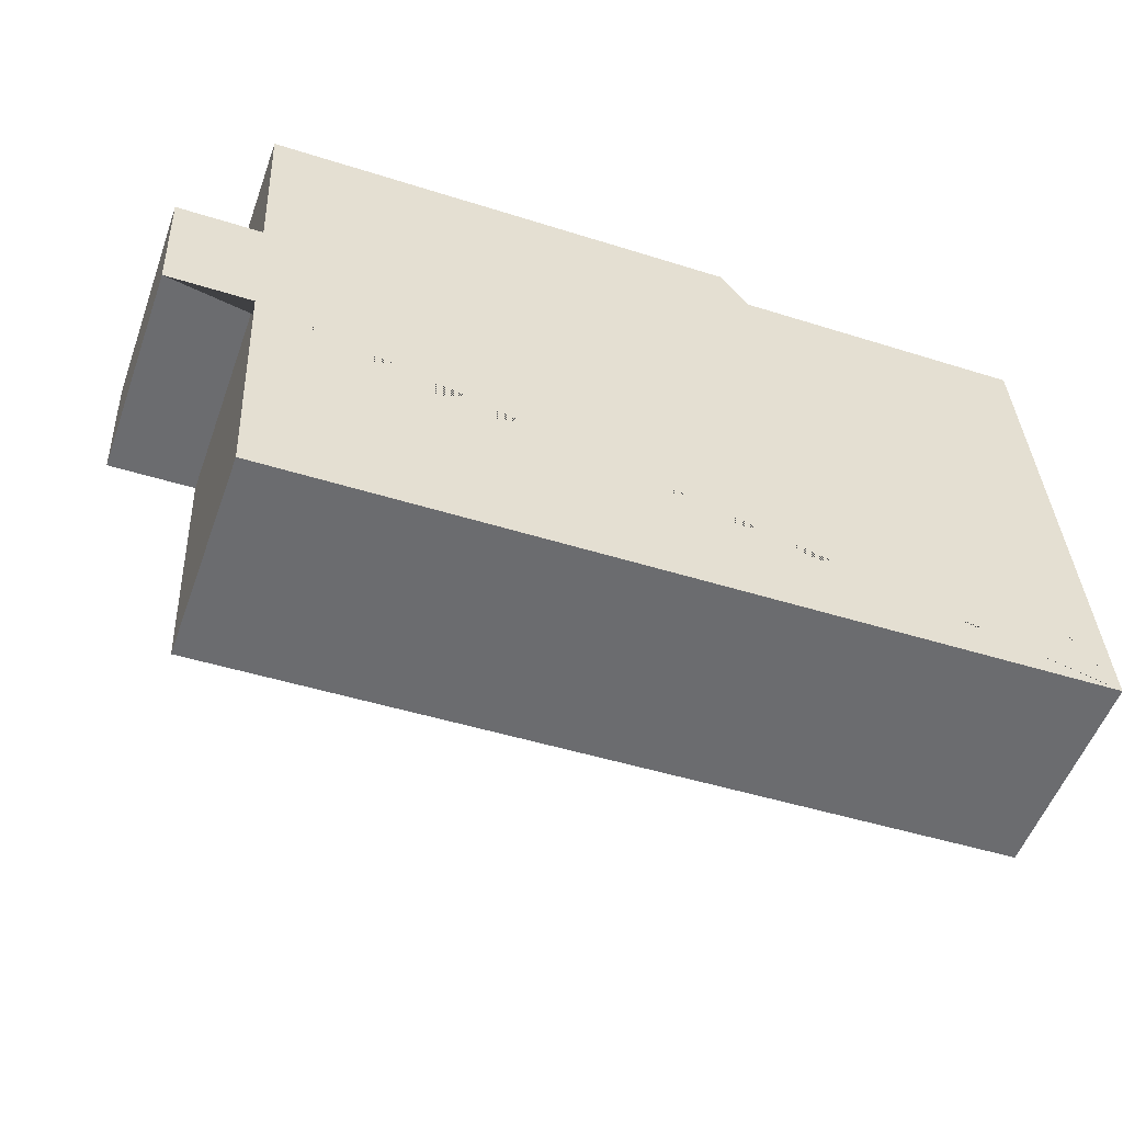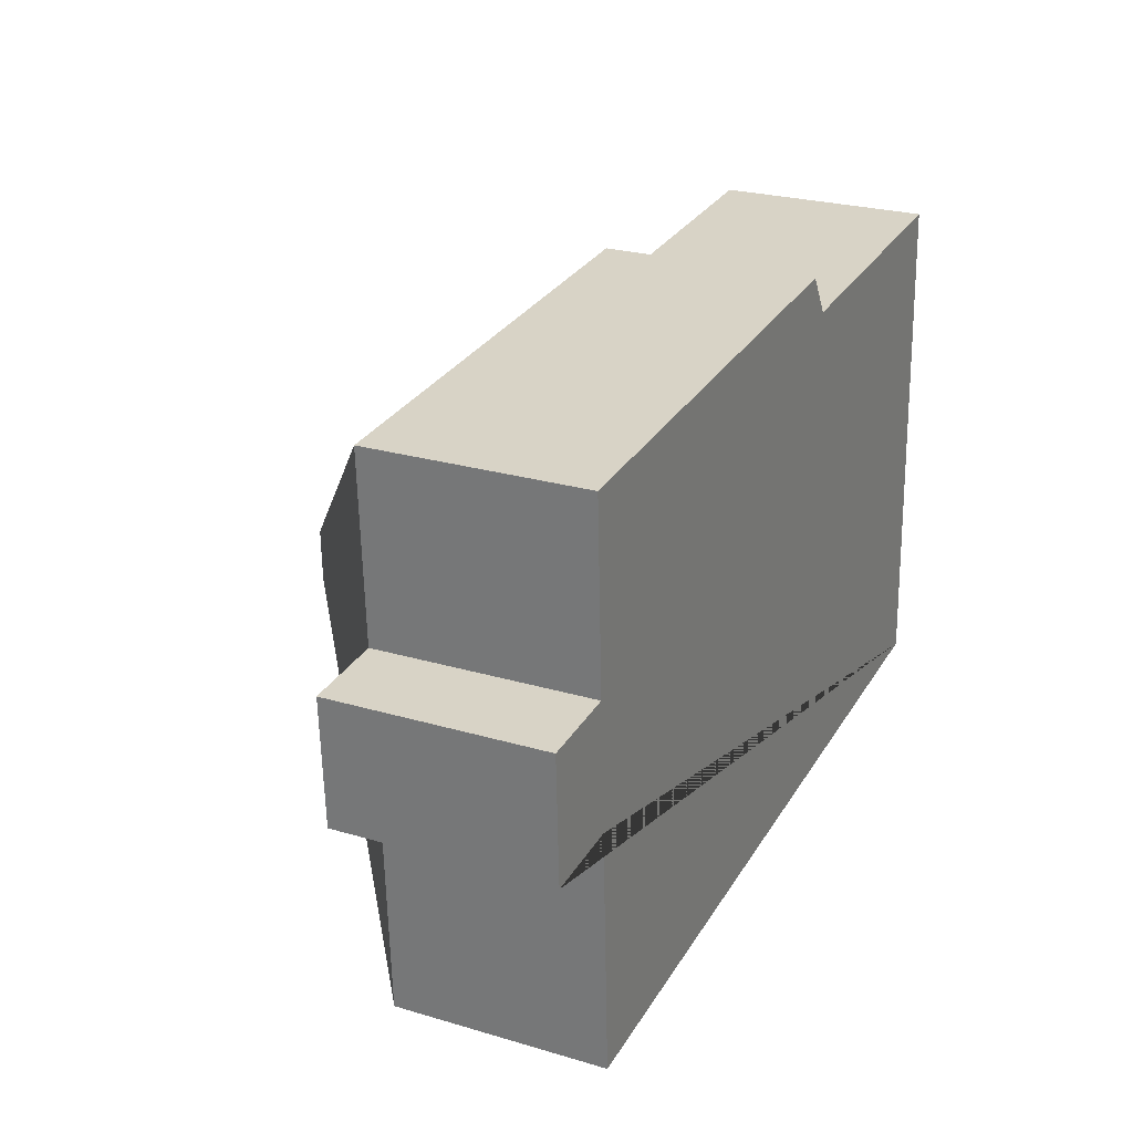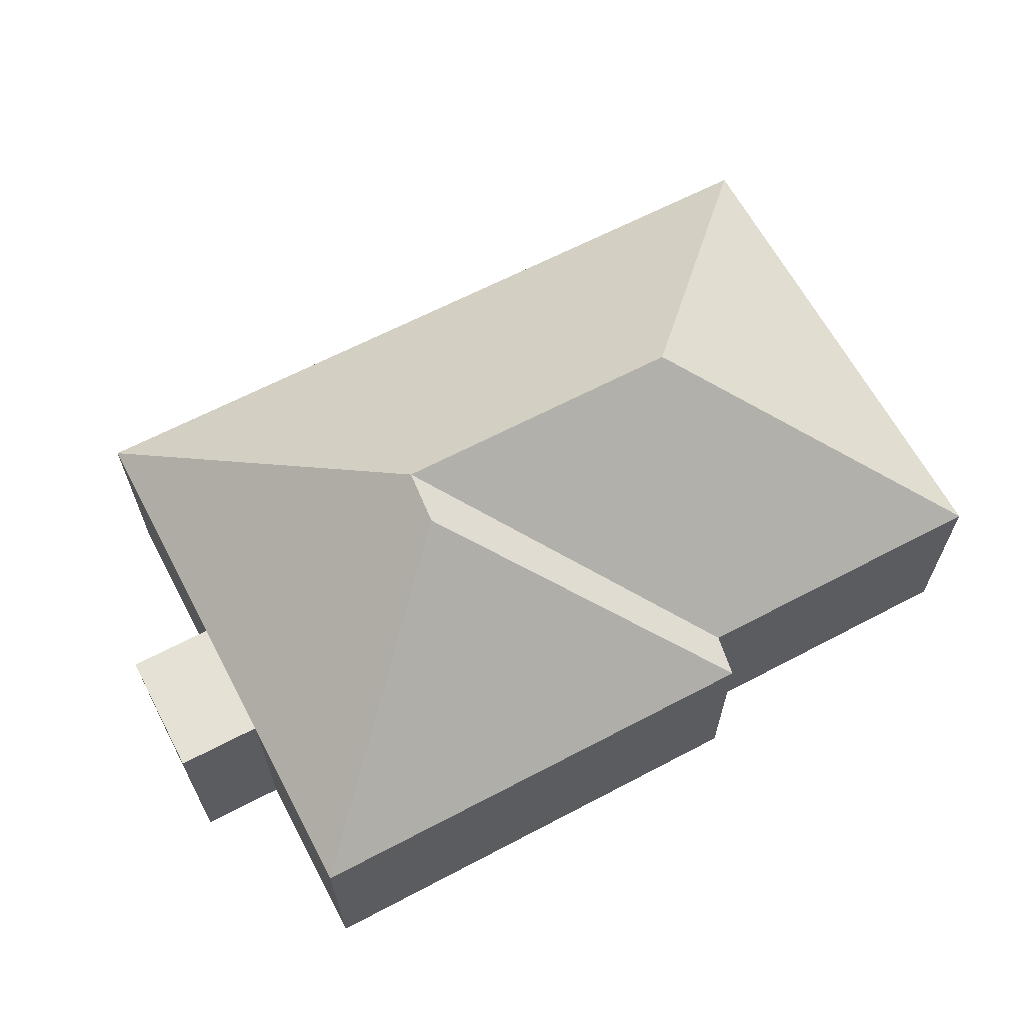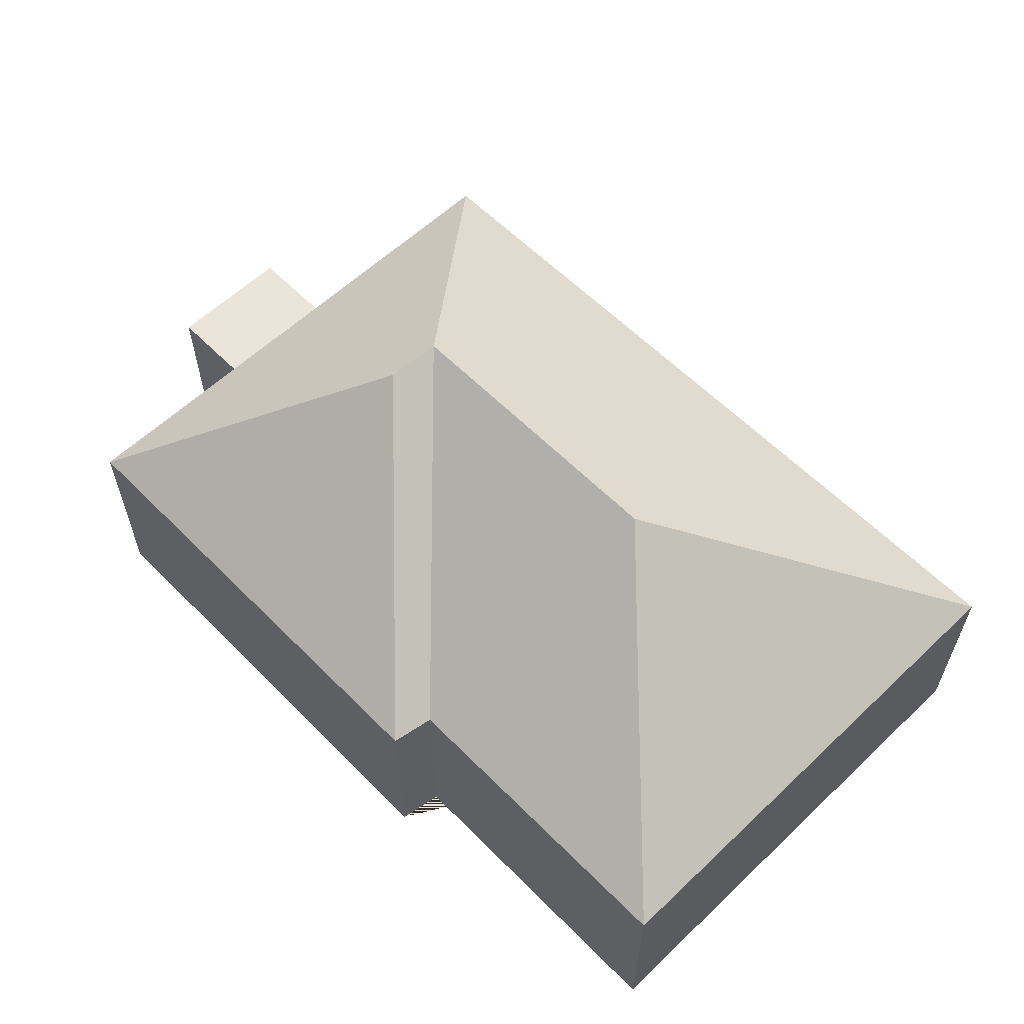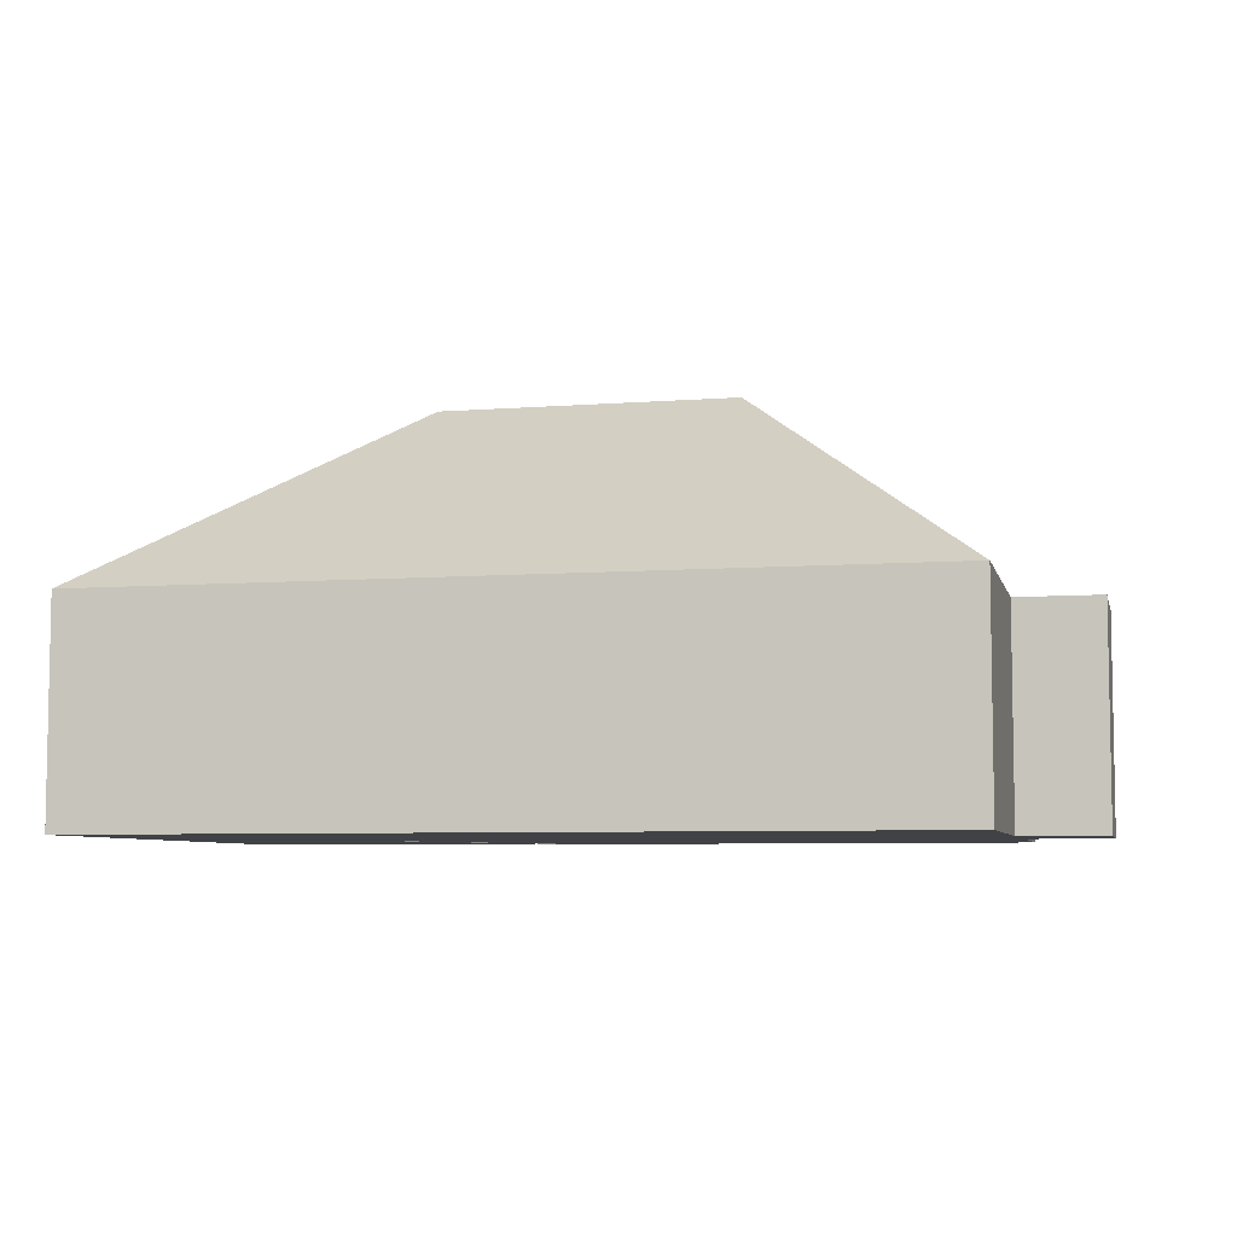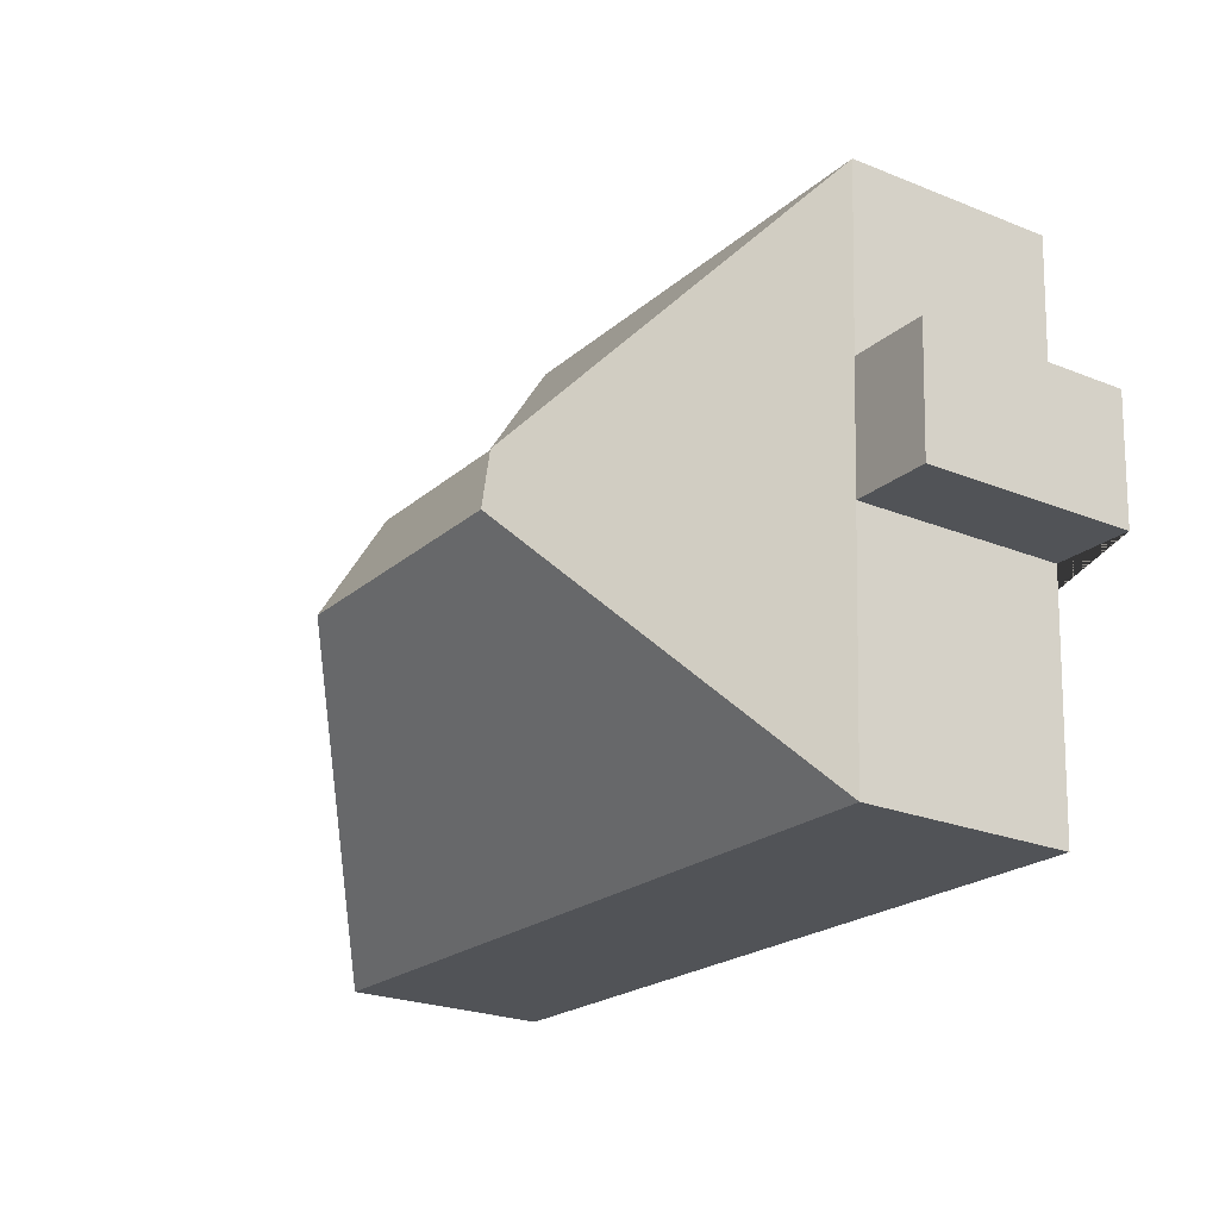
<metadata>
{"format":"obj","ext":"obj","renderer":"f3d","projection":"perspective","resolution":1024,"background":"white","views":[{"elev":-54.4,"azim":-19.8,"up":"+Z"},{"elev":25.5,"azim":-64.7,"up":"+Z"},{"elev":64.2,"azim":-30.8,"up":"+Y"},{"elev":59.4,"azim":43.0,"up":"+Y"},{"elev":-6.4,"azim":-169.8,"up":"+Y"},{"elev":-24.3,"azim":-123.4,"up":"+Z"}]}
</metadata>
<code>
o CG10_500_042067_0030
v 335.5 75 -203
v 326.4 75 -20.24
v 238.3 145 -110.3
v 215.5 75 -25.71
v 212.1 75 -10.72
v 133.6 145 -115.4
v 131.1 143.7 -96.21
v 41.52 75 -19.17
v 44.76 75 -84.57
v 46.99 75 -129.5
v 51.34 75 -217.1
v 15.04 75 -86.04
v 17.27 75 -131
v 335.5 0 -203
v 326.4 0 -20.24
v 215.5 0 -25.71
v 212.1 0 -10.72
v 41.52 0 -19.17
v 44.76 0 -84.57
v 15.04 0 -86.04
v 17.27 0 -131
v 46.99 0 -129.5
v 51.34 0 -217.1
f 8 5 7
f 5 4 6 7
f 4 2 3 6
f 2 1 3
f 6 3 1 11
f 8 7 6 11 10 9
f 9 12 13 10
f 14 15 16 17 18 19 20 21 22 23
f 1 14 15 2
f 2 15 16 4
f 4 16 17 5
f 5 17 18 8
f 8 18 19 9
f 9 19 20 12
f 12 20 21 13
f 13 21 22 10
f 10 22 23 11
f 11 23 14 1

</code>
